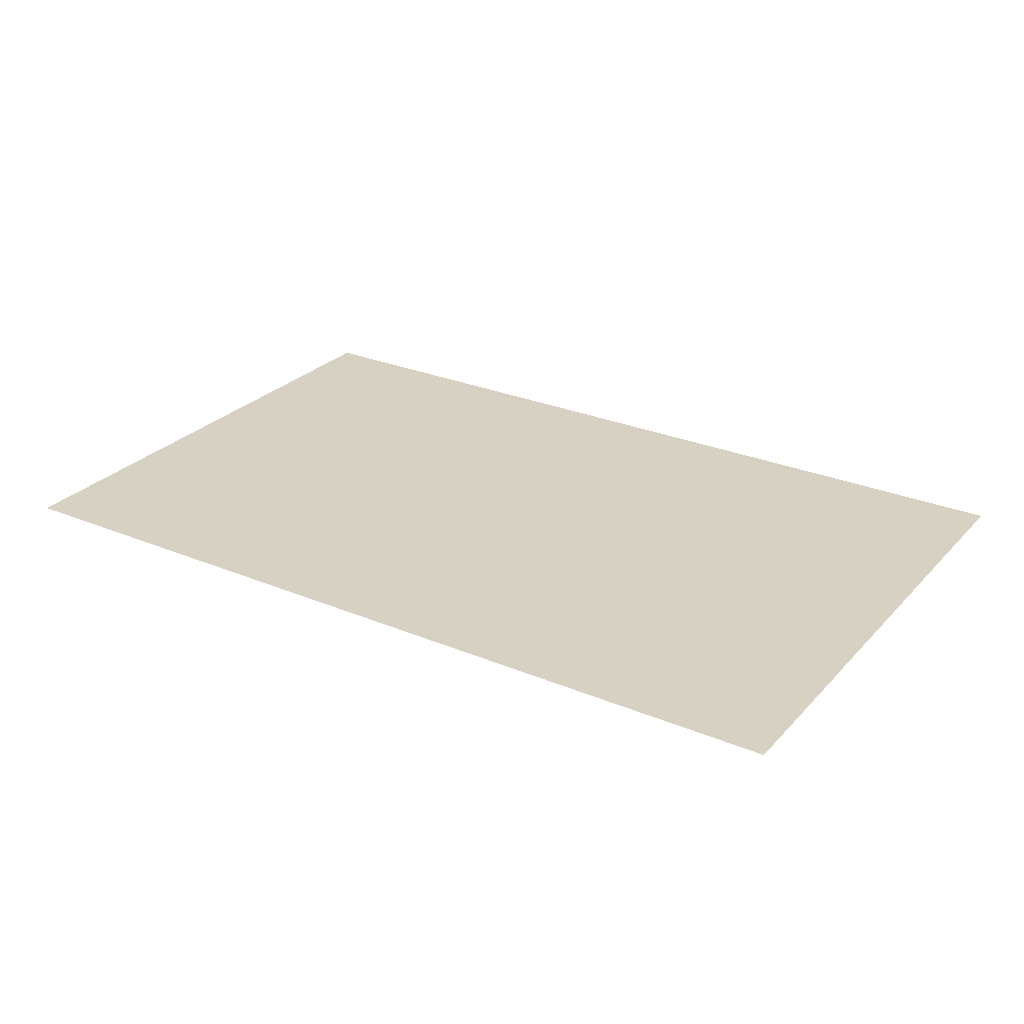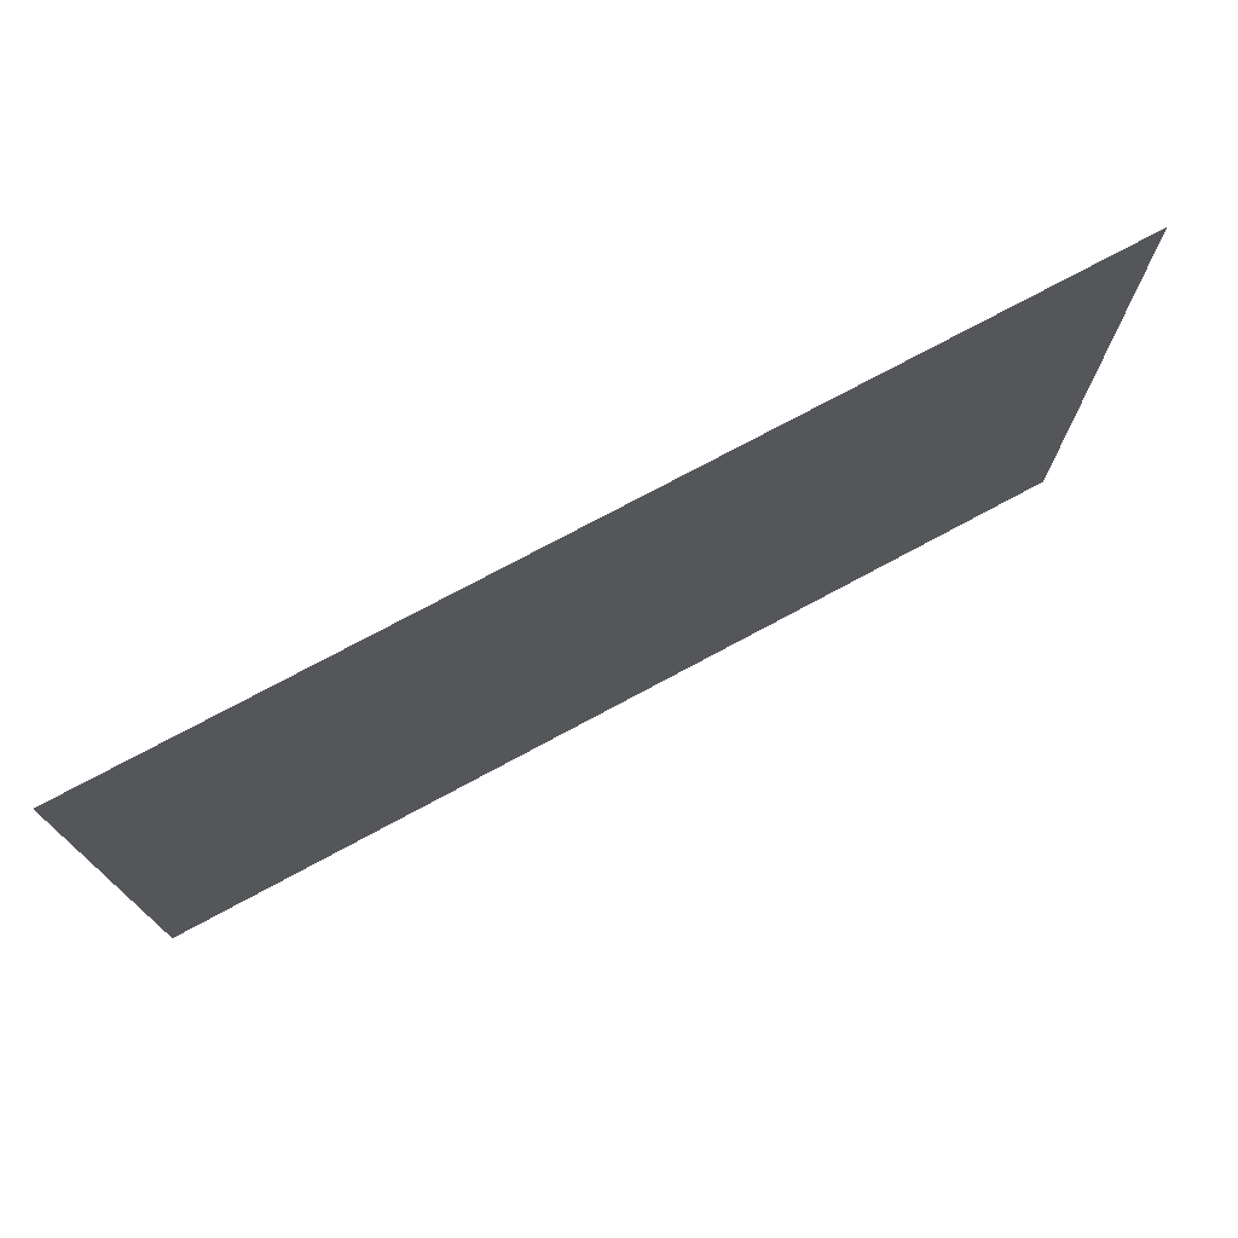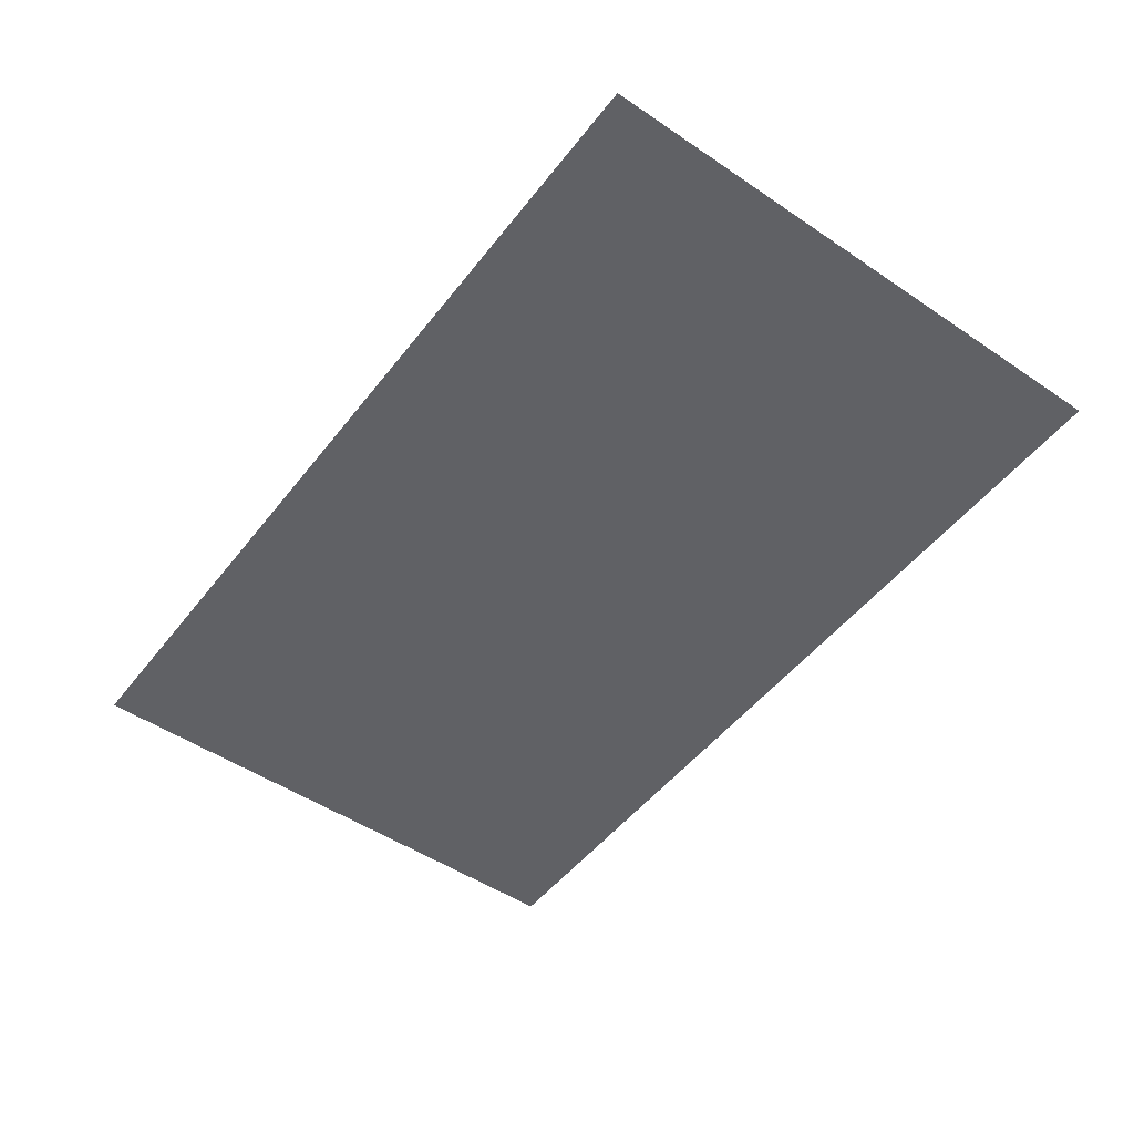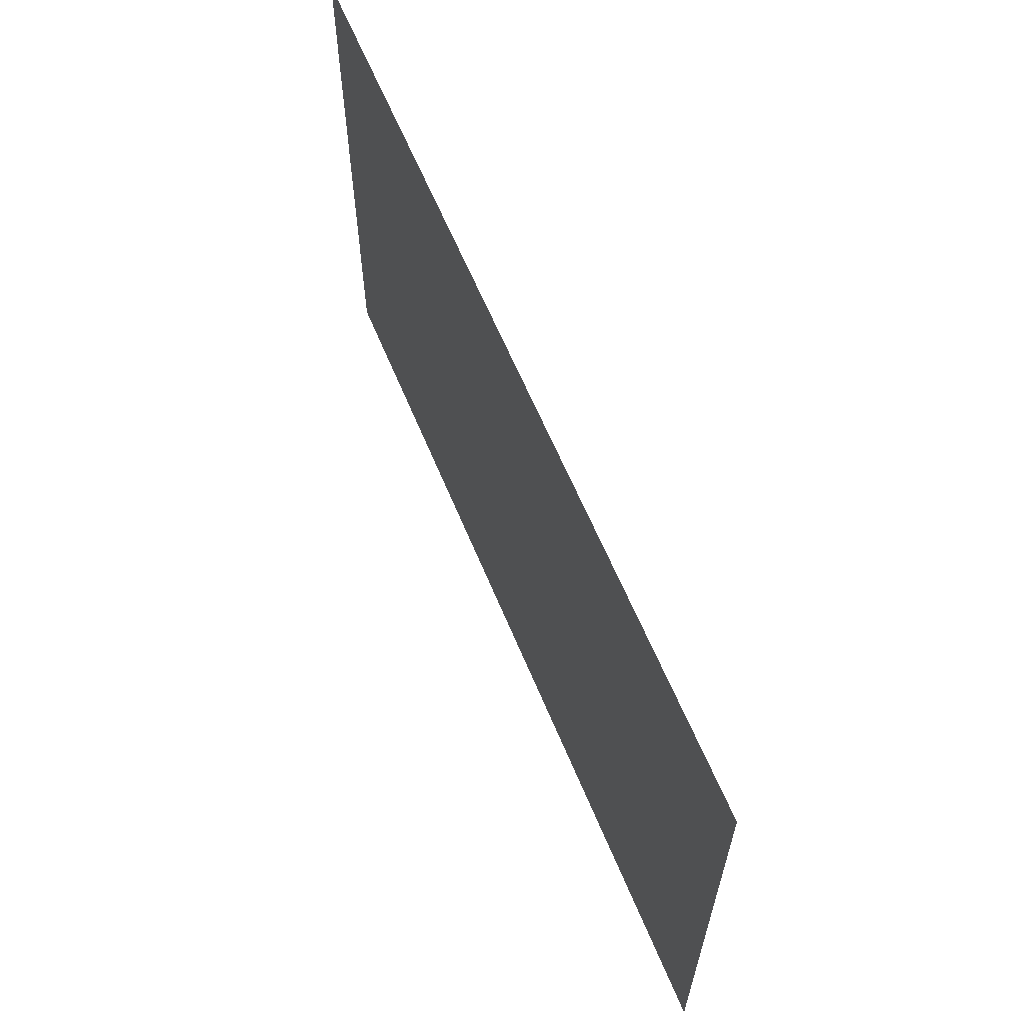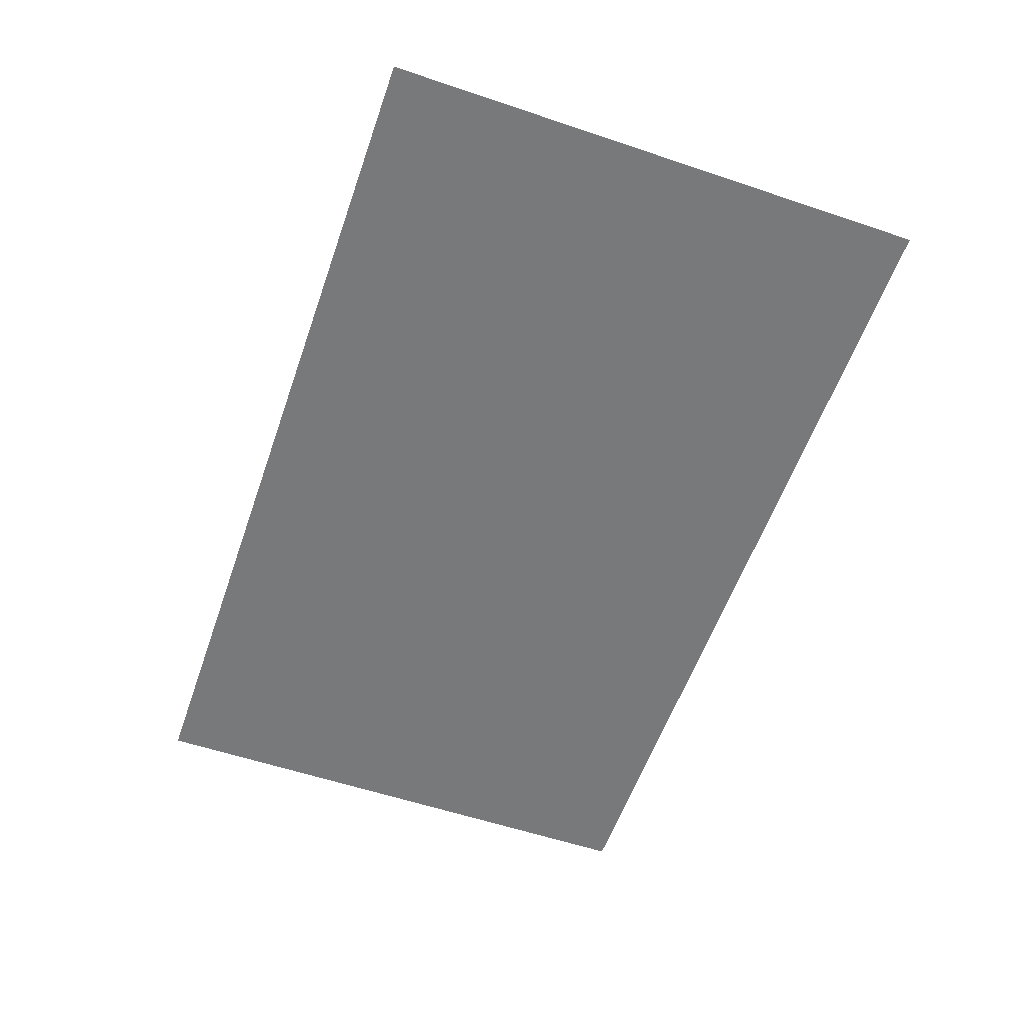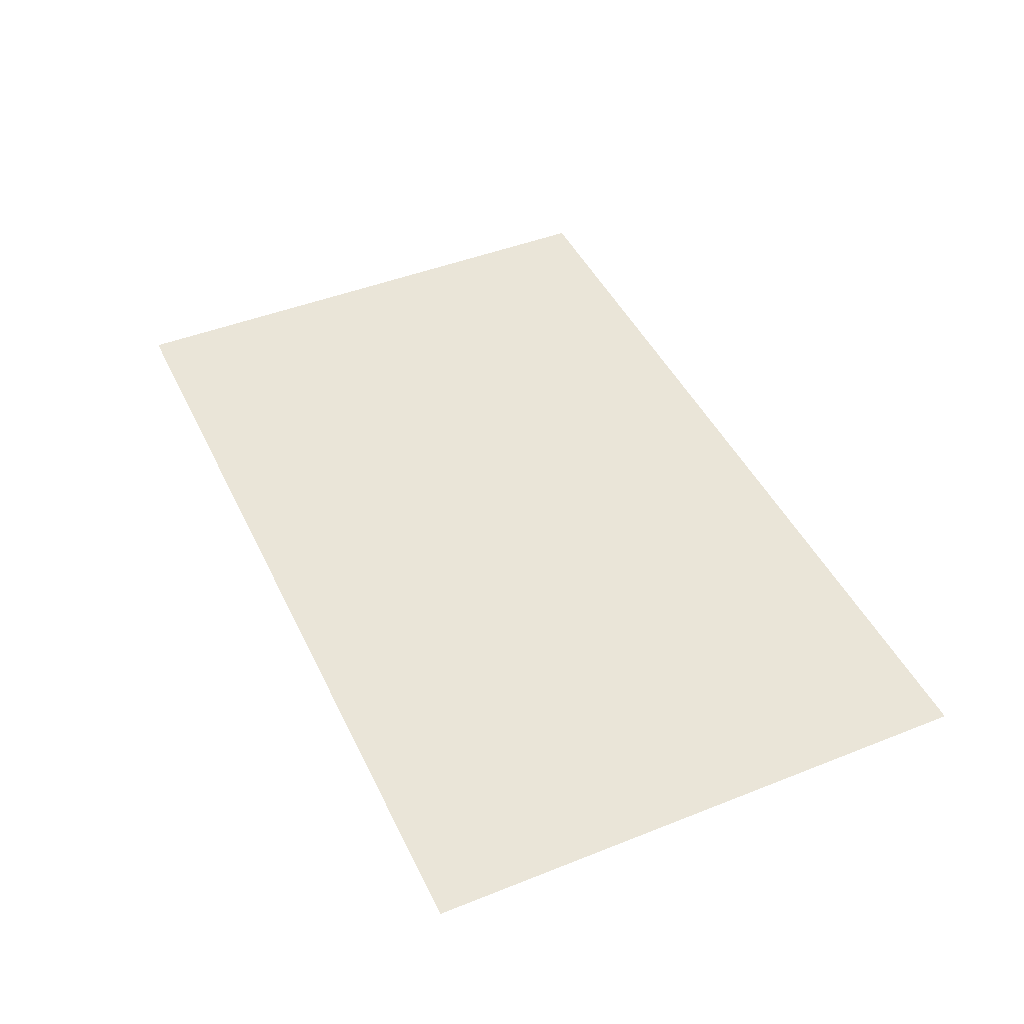
<metadata>
{"format":"obj","ext":"obj","renderer":"f3d","projection":"perspective","resolution":1024,"background":"white","views":[{"elev":27.1,"azim":-147.1,"up":"+Z"},{"elev":73.9,"azim":151.6,"up":"+Y"},{"elev":-50.1,"azim":53.5,"up":"+Z"},{"elev":62.0,"azim":-112.4,"up":"+Y"},{"elev":-57.7,"azim":70.8,"up":"+Z"},{"elev":45.3,"azim":-114.6,"up":"+Z"}]}
</metadata>
<code>
g [eyeR] eye2
v 0.145 -0.09 0
v 0.145 0.09 0
v -0.145 0.09 0
v -0.145 -0.09 0
g [eyeR] eye2_0
f 1 4 2
f 2 4 3

</code>
